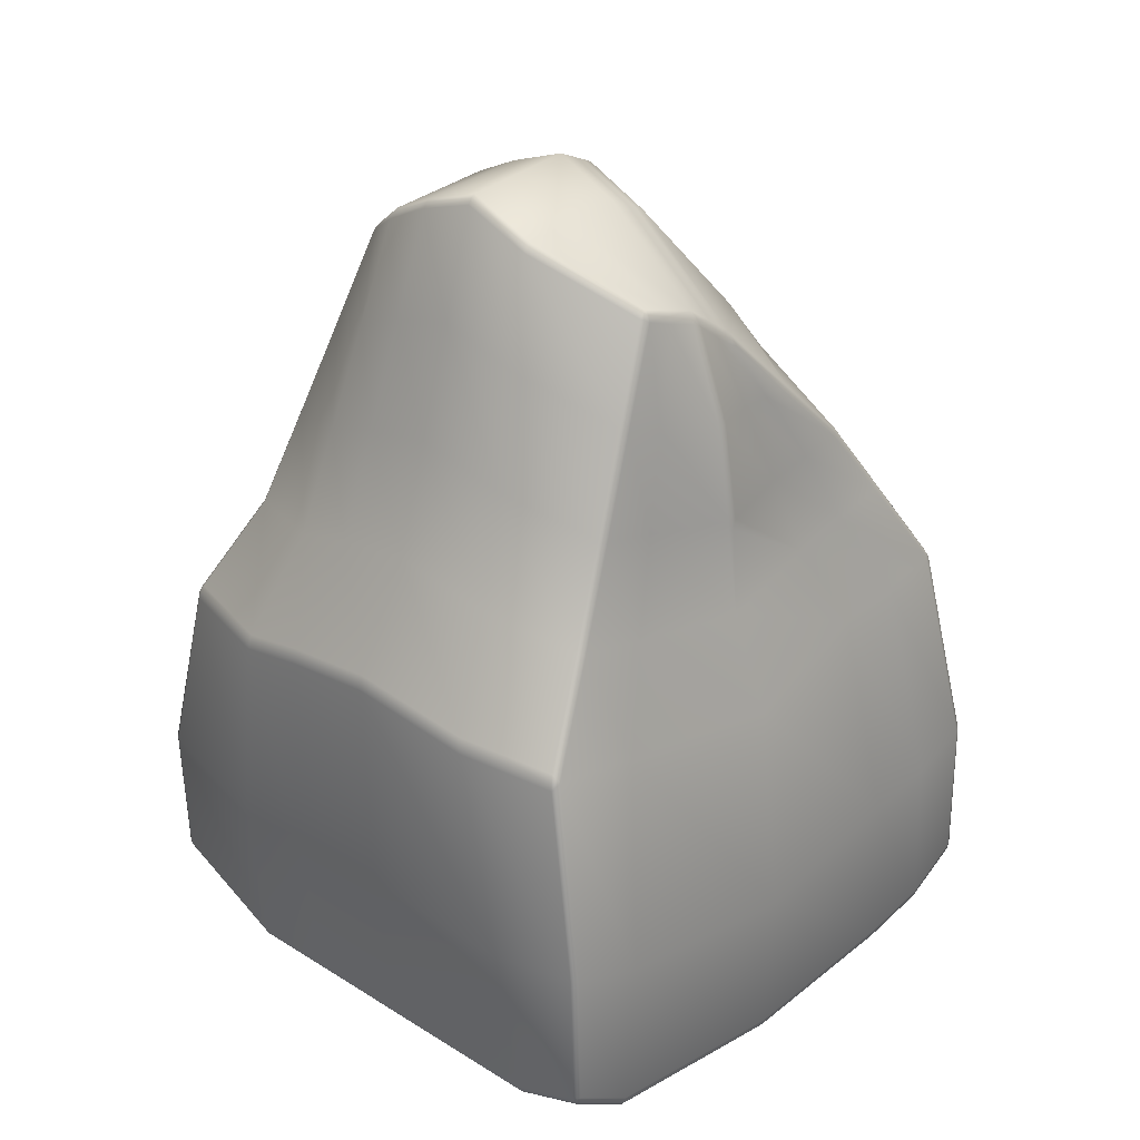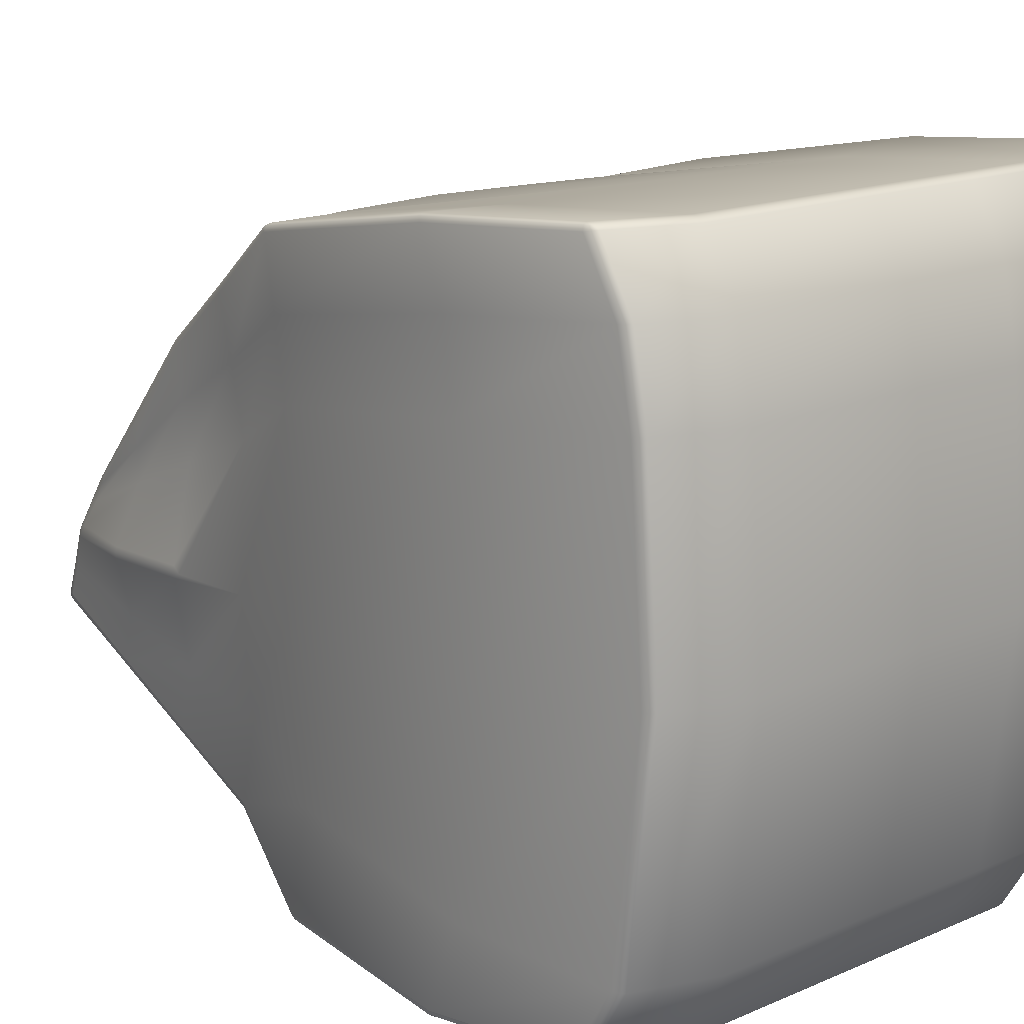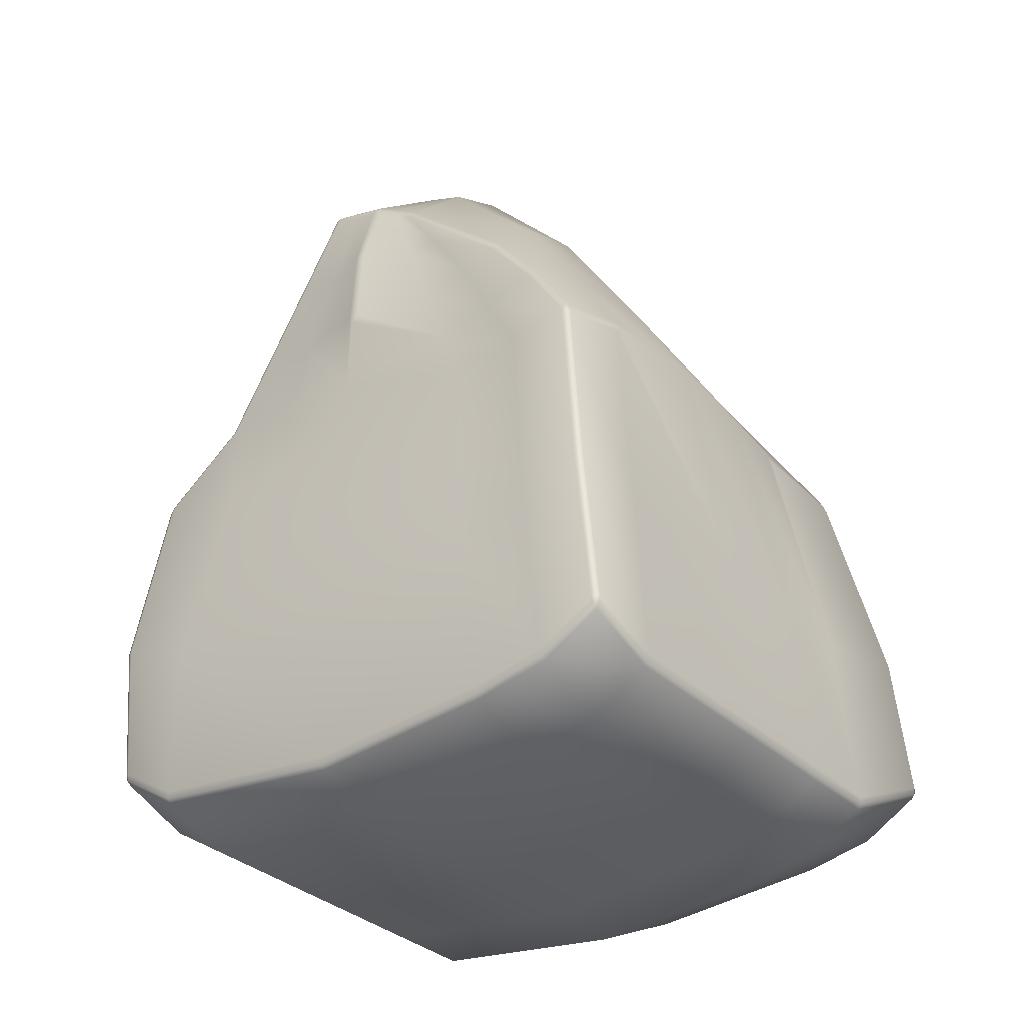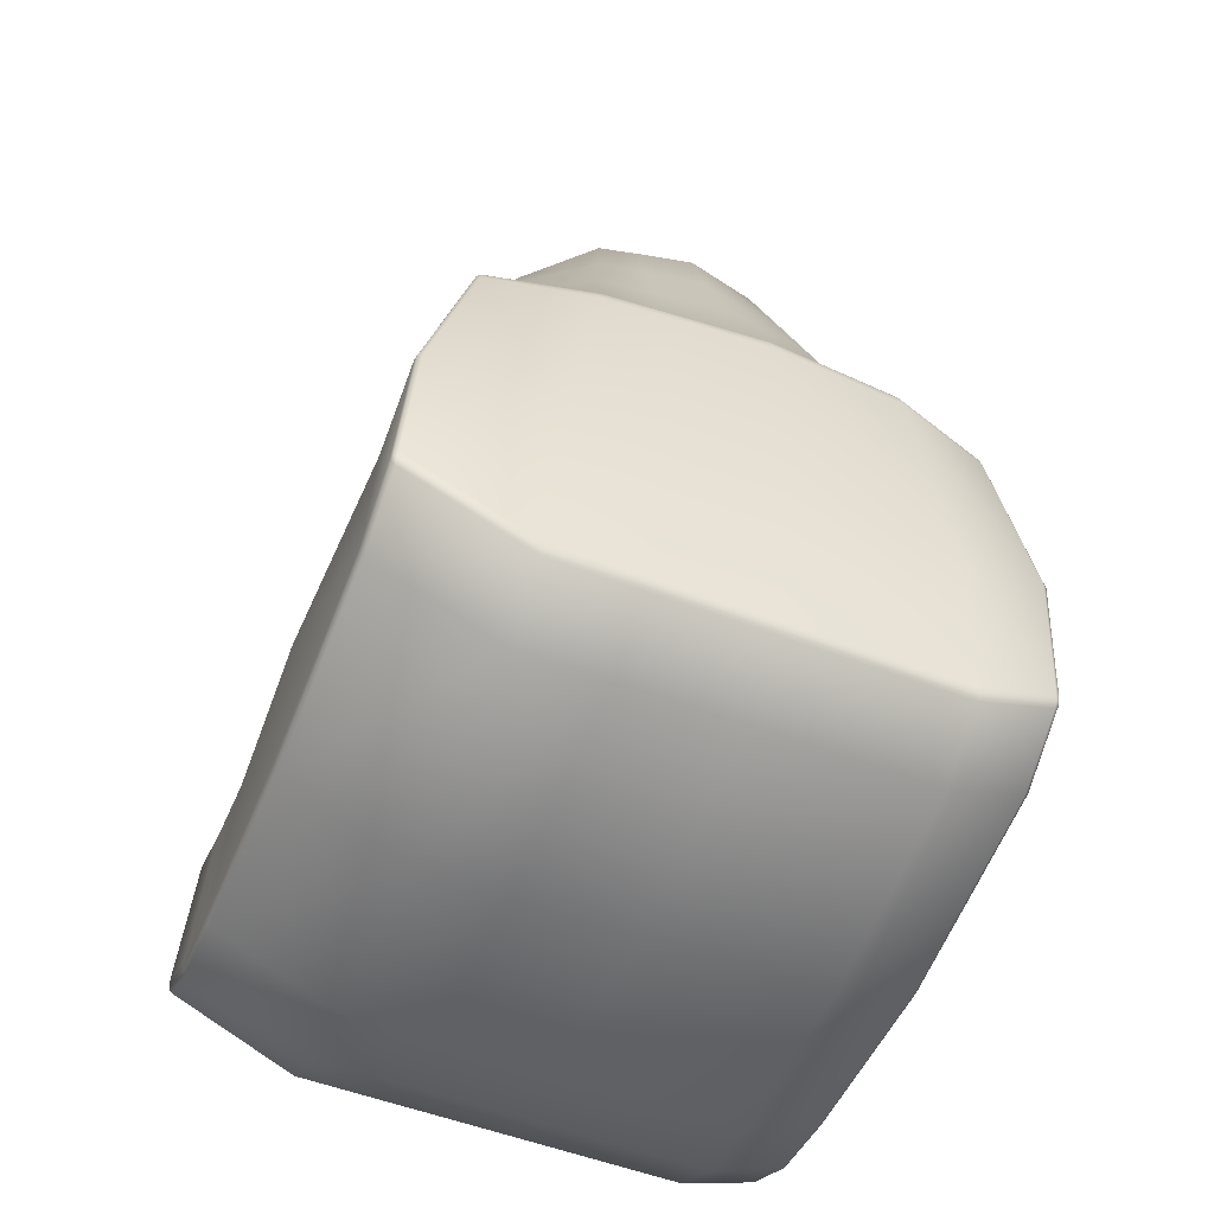
<metadata>
{"format":"obj","ext":"obj","renderer":"f3d","projection":"perspective","resolution":1024,"background":"white","views":[{"elev":27.7,"azim":-136.7,"up":"+Y"},{"elev":14.8,"azim":-43.7,"up":"+Z"},{"elev":-33.3,"azim":-51.7,"up":"+Y"},{"elev":-54.7,"azim":157.8,"up":"+Y"}]}
</metadata>
<code>
o Roca1
v -52.91 2.936 0.6995
v -52.4 2.908 0.6995
v -52.72 3.031 0.6995
v -52.53 2.969 0.6995
v -52.91 2.988 0.5788
v -53.23 0.302 0.6941
v -52.4 2.959 0.5788
v -52.1 0.2965 0.6941
v -52.71 0.2994 0.6941
v -52.72 3.082 0.5788
v -52.53 3.021 0.5788
v -52.36 0.2977 0.6941
v -52.91 2.973 0.4066
v -53.23 0.3844 0.05021
v -52.4 2.944 0.4066
v -52.1 0.3788 0.05021
v -52.71 0.3818 0.05021
v -52.72 3.064 0.402
v -52.53 3.005 0.4066
v -52.36 0.3801 0.05021
v -52.91 2.962 0.6391
v -53.23 0.3413 1.264
v -52.4 2.933 0.6391
v -52.1 0.3358 1.264
v -52.71 0.3388 1.264
v -52.72 3.057 0.6391
v -52.53 2.995 0.6391
v -52.36 0.3371 1.264
v -52.71 1.863 1.518
v -52.43 1.831 1.518
v -51.83 1.603 0.6298
v -53.47 1.561 0.6298
v -51.89 1.636 0.1472
v -53.39 1.595 0.1472
v -53.39 1.64 1.123
v -51.89 1.681 1.123
v -52.99 2.421 1.145
v -52.99 2.323 0.0352
v -52.32 2.398 1.145
v -52.32 2.3 0.0352
v -52.71 2.389 0.0282
v -52.71 2.491 1.145
v -52.49 2.445 1.145
v -52.49 2.347 0.0352
v -51.99 2.166 0.6076
v -52.05 2.199 0.3368
v -53.28 2.181 0.3368
v -53.28 2.16 0.8744
v -52.05 2.179 0.8744
v -53.03 2.147 1.326
v -53.03 2.006 -0.06445
v -52.29 2.127 1.326
v -52.29 1.986 -0.06445
v -52.71 2.061 -0.07028
v -52.71 2.205 1.326
v -52.47 2.166 1.326
v -52.47 2.025 -0.06445
v -51.94 1.884 0.622
v -53.37 1.855 0.6141
v -52 1.918 0.265
v -53.31 1.888 0.265
v -53.31 1.9 0.9817
v -52 1.93 0.9817
v -52.96 2.57 1.044
v -52.96 2.633 0.1327
v -52.36 2.544 1.044
v -52.36 2.608 0.1327
v -52.72 2.711 0.1246
v -52.72 2.652 1.044
v -52.51 2.598 1.044
v -52.51 2.662 0.1327
v -52.05 2.442 0.5935
v -52.1 2.475 0.4072
v -53.25 2.468 0.4072
v -53.25 2.415 0.7693
v -52.1 2.422 0.7693
v -52.91 2.949 0.6693
v -53.23 0.383 1.489
v -52.4 2.921 0.6693
v -52.1 0.3775 1.489
v -52.71 0.3805 1.489
v -52.72 3.044 0.6693
v -52.53 2.982 0.6693
v -52.36 0.3788 1.489
v -53.39 1.673 1.331
v -51.89 1.714 1.331
v -53.28 2.186 1.025
v -52.05 2.204 1.025
v -52 1.973 1.167
v -53.31 1.943 1.167
v -53.25 2.415 0.8661
v -52.1 2.422 0.8661
v -53.22 1.07 1.637
v -53.22 1.026 -0.2228
v -52.13 1.06 1.637
v -52.13 1.016 -0.2228
v -52.72 1.044 -0.225
v -52.72 1.089 1.637
v -52.38 1.074 1.637
v -52.38 1.03 -0.2228
v -51.72 0.9681 0.6622
v -53.52 0.9009 0.6622
v -51.74 1.029 0.0682
v -53.49 0.9618 0.0682
v -53.49 0.9575 1.216
v -51.74 1.025 1.216
v -51.74 1.062 1.441
v -53.49 0.9951 1.441
v -53.47 0.593 1.661
v -53.46 0.5626 1.666
v -53.46 0.5979 1.68
v -53.47 0.5737 1.665
v -53.47 0.5812 1.674
v -53.46 0.5768 1.677
v -53.47 0.5958 1.675
v -53.23 2.601 0.7481
v -53.2 2.641 0.7388
v -53.22 2.624 0.7423
v -53.47 0.6143 -0.1403
v -53.46 0.6187 -0.1583
v -53.46 0.5825 -0.1409
v -53.47 0.6156 -0.1528
v -53.47 0.6017 -0.1504
v -53.46 0.5973 -0.1525
v -53.47 0.5946 -0.1416
v -53.22 2.771 0.3901
v -53.2 2.802 0.3924
v -53.21 2.784 0.3665
v -53.21 2.791 0.3918
v -53.21 2.791 0.3825
v -53.21 2.798 0.3786
v -53.22 2.78 0.3771
v -51.72 0.6804 1.661
v -51.74 0.6832 1.68
v -51.74 0.6486 1.666
v -51.73 0.683 1.675
v -51.73 0.6679 1.674
v -51.74 0.6624 1.677
v -51.73 0.6606 1.664
v -52.15 2.606 0.7461
v -52.17 2.639 0.7382
v -52.16 2.622 0.7415
v -51.74 0.7039 -0.1583
v -51.72 0.7018 -0.1404
v -51.74 0.6685 -0.1409
v -51.73 0.7027 -0.1528
v -51.73 0.6884 -0.1504
v -51.73 0.6816 -0.1416
v -51.74 0.6829 -0.1525
v -52.17 2.78 0.3649
v -52.17 2.797 0.3908
v -52.16 2.767 0.3901
v -52.17 2.793 0.3774
v -52.16 2.787 0.3819
v -52.16 2.786 0.391
v -52.16 2.776 0.3767
v -53.23 0.5372 -0.1598
v -53.23 0.502 -0.1409
v -53.23 0.5162 -0.1529
v -52.91 2.959 0.2517
v -52.92 2.933 0.2268
v -52.92 2.95 0.2373
v -53.23 0.4821 1.666
v -53.23 0.5169 1.68
v -53.23 0.4959 1.677
v -52.39 2.904 0.2268
v -52.4 2.93 0.2518
v -52.39 2.922 0.2373
v -52.1 0.5114 1.68
v -52.1 0.4765 1.666
v -52.1 0.4904 1.677
v -52.1 0.4964 -0.1409
v -52.1 0.5317 -0.1598
v -52.1 0.5107 -0.1529
v -52.71 0.5346 -0.1598
v -52.71 0.4994 -0.1409
v -52.71 0.5137 -0.1529
v -52.72 3.048 0.2424
v -52.72 3.022 0.2181
v -52.72 3.04 0.2281
v -52.71 0.4795 1.666
v -52.71 0.5143 1.68
v -52.71 0.4933 1.677
v -52.53 2.966 0.2271
v -52.53 2.992 0.2517
v -52.53 2.983 0.2374
v -52.36 0.5126 1.68
v -52.36 0.4778 1.666
v -52.36 0.4916 1.677
v -52.36 0.533 -0.1597
v -52.36 0.4977 -0.1409
v -52.36 0.512 -0.1529
v -53.46 0.3826 0.6941
v -53.47 0.4141 0.6925
v -53.47 0.394 0.6936
v -53.23 2.699 0.5967
v -53.2 2.747 0.5788
v -53.23 2.717 0.5634
v -53.22 2.725 0.5883
v -53.22 2.725 0.5796
v -53.22 2.734 0.5713
v -53.23 2.709 0.58
v -51.74 0.4685 0.6941
v -51.72 0.5019 0.6924
v -51.73 0.4811 0.6936
v -52.15 2.708 0.5799
v -52.17 2.743 0.5788
v -52.16 2.72 0.5941
v -52.16 2.727 0.5791
v -53.22 2.743 0.4746
v -53.2 2.777 0.477
v -53.21 2.763 0.4778
v -51.72 0.5839 0.05121
v -51.74 0.5509 0.05021
v -51.73 0.5634 0.0505
v -53.47 0.4965 0.05117
v -53.46 0.465 0.05021
v -53.47 0.4764 0.05049
v -52.16 2.739 0.4746
v -52.17 2.773 0.4761
v -52.16 2.759 0.4775
v -53.46 0.4219 1.264
v -53.47 0.4536 1.261
v -53.47 0.4334 1.263
v -52.17 2.692 0.6585
v -52.15 2.642 0.6746
v -52.16 2.686 0.6444
v -52.16 2.67 0.6637
v -53.22 2.644 0.6751
v -53.2 2.694 0.6588
v -53.21 2.674 0.664
v -51.72 0.541 1.261
v -51.74 0.5079 1.264
v -51.73 0.5204 1.263
v -53.38 1.684 1.544
v -53.37 1.731 1.526
v -53.39 1.702 1.52
v -53.38 1.709 1.537
v -53.39 1.707 1.534
v -53.39 1.72 1.525
v -53.39 1.695 1.536
v -53.38 1.674 -0.1535
v -53.38 1.629 -0.1666
v -53.39 1.65 -0.1432
v -53.38 1.653 -0.1622
v -53.39 1.653 -0.1573
v -53.39 1.641 -0.1577
v -53.39 1.665 -0.1493
v -51.91 1.711 -0.1531
v -51.89 1.692 -0.1431
v -51.9 1.668 -0.1662
v -51.9 1.705 -0.1492
v -51.89 1.693 -0.1571
v -51.89 1.682 -0.1576
v -51.9 1.691 -0.1617
v -51.91 1.767 1.526
v -51.9 1.723 1.544
v -51.89 1.743 1.521
v -51.9 1.747 1.537
v -51.89 1.747 1.534
v -51.89 1.736 1.536
v -51.9 1.76 1.525
v -53.1 1.838 1.506
v -53.11 1.789 1.522
v -53.09 1.819 1.518
v -53.1 1.815 1.516
v -53.11 1.663 -0.2409
v -53.1 1.709 -0.2308
v -53.1 1.687 -0.2383
v -52.21 1.774 1.522
v -52.22 1.82 1.506
v -52.23 1.802 1.518
v -52.22 1.798 1.516
v -52.22 1.692 -0.2307
v -52.21 1.646 -0.2409
v -52.22 1.67 -0.2382
v -52.71 1.707 -0.246
v -52.71 1.752 -0.2362
v -52.71 1.731 -0.2434
v -52.43 1.723 -0.2309
v -52.43 1.678 -0.241
v -52.43 1.702 -0.2383
v -53.27 2.222 1.174
v -53.28 2.207 1.154
v -53.28 2.213 1.169
v -53.27 2.232 0.1406
v -53.28 2.223 0.1639
v -53.28 2.227 0.1497
v -52.05 2.241 0.164
v -52.06 2.248 0.1403
v -52.05 2.245 0.1496
v -52.07 2.239 1.174
v -52.05 2.225 1.154
v -52.05 2.231 1.169
v -53.35 2.149 0.6236
v -53.35 2.15 0.5911
v -53.35 2.122 0.6082
v -53.35 2.149 0.6075
v -53.31 1.936 0.0459
v -53.3 1.944 0.02317
v -53.31 1.94 0.03182
v -52.01 1.971 0.02328
v -52 1.966 0.04592
v -52 1.969 0.03186
v -52 2.011 1.332
v -52.01 2.021 1.35
v -52 2.016 1.346
v -53.31 1.981 1.332
v -53.3 1.994 1.35
v -53.31 1.987 1.346
v -53.25 2.415 0.9372
v -53.24 2.422 0.9666
v -53.25 2.417 0.9564
v -53.25 2.502 0.2794
v -53.24 2.513 0.2557
v -53.25 2.508 0.2651
v -52.12 2.519 0.2548
v -52.1 2.509 0.2794
v -52.11 2.514 0.2649
v -52.1 2.421 0.9375
v -52.12 2.428 0.9671
v -52.11 2.423 0.9566
v -53.31 2.433 0.6087
v -53.31 2.438 0.5775
v -53.32 2.436 0.5933
v -53.47 0.4953 1.487
v -53.46 0.4636 1.489
v -53.47 0.4751 1.489
v -52.15 2.608 0.7302
v -52.17 2.665 0.6983
v -52.16 2.642 0.7084
v -53.22 2.606 0.7333
v -53.2 2.668 0.6988
v -53.22 2.644 0.7095
v -51.72 0.5827 1.487
v -51.74 0.5496 1.489
v -51.73 0.5621 1.488
v -53.49 1.052 -0.1705
v -53.48 1.057 -0.1902
v -53.49 1.057 -0.1836
v -51.76 1.122 -0.1896
v -51.74 1.12 -0.1705
v -51.75 1.123 -0.1835
v -51.74 1.13 1.627
v -51.76 1.134 1.646
v -51.75 1.134 1.641
v -53.49 1.063 1.627
v -53.48 1.07 1.646
v -53.49 1.068 1.641
f 134 345 95 169
f 157 94 97 175
f 144 342 103 213
f 77 333 117 1
f 335 107 344 133
f 120 339 94 157
f 82 77 1 3
f 164 93 348 111
f 69 3 1 64
f 74 210 126 314
f 92 329 140 320
f 321 141 2 66
f 190 100 96 173
f 169 95 99 187
f 78 81 181 163
f 182 98 93 164
f 70 4 3 69
f 83 82 3 4
f 79 83 4 2
f 66 2 4 70
f 81 84 188 181
f 187 99 98 182
f 17 20 12 9
f 15 19 11 7
f 19 18 10 11
f 14 17 9 6
f 20 16 8 12
f 208 207 7 23 225 227
f 193 6 22 222
f 18 13 5 10
f 324 198 210 74
f 73 219 206 72
f 220 15 7 207
f 204 101 106 232
f 67 166 150 317
f 173 96 341 143
f 315 128 161 65
f 65 161 179 68
f 216 104 338 119
f 318 152 219 73
f 175 97 100 190
f 178 160 13 18
f 68 179 184 71
f 71 184 166 67
f 185 178 18 19
f 75 229 196 323
f 232 106 107 335
f 9 12 28 25
f 7 11 27 23
f 11 10 26 27
f 6 9 25 22
f 12 8 24 28
f 72 206 208 227 226 76
f 5 197 230 21
f 10 5 21 26
f 13 211 197 5
f 16 214 203 8
f 326 108 105 223
f 101 31 36 106
f 108 85 35 105
f 102 32 34 104
f 274 53 302 249
f 105 35 32 102
f 103 33 31 101
f 308 284 87 90
f 280 57 53 274
f 99 30 29 98
f 272 271 52 56 30
f 278 54 57 280
f 86 89 305 258
f 34 61 299 244
f 268 51 54 278
f 263 50 309 236
f 29 55 50 263 265
f 256 306 52 271
f 250 303 60 33
f 58 45 49 63
f 90 87 48 62
f 88 92 320 293
f 296 324 74 47
f 60 46 45 58
f 54 41 44 57
f 52 39 43 56
f 56 43 42 55
f 51 38 41 54
f 57 44 40 53
f 48 75 323 295
f 40 67 317 290
f 55 42 37 50
f 37 64 312 283
f 292 321 66 39
f 289 318 73 46
f 286 315 65 38
f 104 34 244 338
f 96 275 251 341
f 107 86 258 344
f 237 308 90 85
f 98 29 265 264 93
f 339 243 267 94
f 345 257 270 95
f 100 281 275 96
f 94 267 277 97
f 30 56 55 29
f 95 270 272 30 99
f 97 277 281 100
f 33 60 58 31
f 35 62 59 32
f 342 250 33 103
f 32 59 61 34
f 85 90 62 35
f 31 58 63 36
f 45 72 76 49
f 87 91 75 48
f 59 297 296 47 61
f 303 289 46 60
f 62 48 295 297 59
f 46 73 72 45
f 41 68 71 44
f 39 66 70 43
f 43 70 69 42
f 38 65 68 41
f 44 71 67 40
f 306 292 39 52
f 300 286 38 51
f 42 69 64 37
f 284 311 91 87
f 89 88 293 305
f 53 40 290 302
f 61 47 287 299
f 49 76 92 88
f 47 74 314 287
f 242 300 51 268
f 36 63 89 86
f 63 49 88 89
f 50 37 283 309
f 106 36 86 107
f 93 264 235 348
f 64 1 117 312
f 25 28 84 81
f 23 27 83 79
f 27 26 82 83
f 22 25 81 78
f 28 24 80 84
f 76 226 329 92
f 225 23 79 330
f 26 21 77 82
f 91 332 229 75
f 347 237 85 108
f 21 230 333 77
f 327 78 163 110
f 24 233 336 80
f 160 127 211 13
f 151 167 15 220
f 330 79 2 141
f 311 116 332 91
f 167 185 19 15
f 121 158 14 217
f 80 336 135 170
f 191 172 16 20
f 158 176 17 14
f 194 102 104 216
f 84 80 170 188
f 176 191 20 17
f 8 203 233 24
f 217 14 6 193
f 172 145 214 16
f 223 105 102 194
f 222 22 78 327
f 213 103 101 204
f 109 112 113 115
f 110 114 113 112
f 111 115 113 114
f 119 122 123 125
f 120 124 123 122
f 121 125 123 124
f 126 129 130 132
f 127 131 130 129
f 128 132 130 131
f 133 136 137 139
f 134 138 137 136
f 135 139 137 138
f 143 146 147 149
f 144 148 147 146
f 145 149 147 148
f 150 153 154 156
f 151 155 154 153
f 152 156 154 155
f 196 199 200 202
f 197 201 200 199
f 198 202 200 201
f 206 209 208
f 209 207 208
f 225 228 227
f 228 226 227
f 235 238 239 241
f 236 240 239 238
f 237 241 239 240
f 242 245 246 248
f 243 247 246 245
f 244 248 246 247
f 249 252 253 255
f 250 254 253 252
f 251 255 253 254
f 256 259 260 262
f 257 261 260 259
f 258 262 260 261
f 263 266 265
f 266 264 265
f 270 273 272
f 273 271 272
f 295 298 297
f 298 296 297
f 327 110 112 328
f 328 112 109 326
f 312 117 118 313
f 313 118 116 311
f 211 127 129 212
f 212 129 126 210
f 339 120 122 340
f 340 122 119 338
f 158 121 124 159
f 159 124 120 157
f 167 151 153 168
f 168 153 150 166
f 342 144 146 343
f 343 146 143 341
f 214 145 148 215
f 215 148 144 213
f 330 141 142 331
f 331 142 140 329
f 345 134 136 346
f 346 136 133 344
f 170 135 138 171
f 171 138 134 169
f 176 158 159 177
f 177 159 157 175
f 127 160 162 131
f 131 162 161 128
f 110 163 165 114
f 114 165 164 111
f 185 167 168 186
f 186 168 166 184
f 188 170 171 189
f 189 171 169 187
f 145 172 174 149
f 149 174 173 143
f 191 176 177 192
f 192 177 175 190
f 160 178 180 162
f 162 180 179 161
f 163 181 183 165
f 165 183 182 164
f 178 185 186 180
f 180 186 184 179
f 181 188 189 183
f 183 189 187 182
f 172 191 192 174
f 174 192 190 173
f 217 193 195 218
f 218 195 194 216
f 230 197 199 231
f 231 199 196 229
f 233 203 205 234
f 234 205 204 232
f 220 207 209 221
f 221 209 206 219
f 197 211 212 201
f 201 212 210 198
f 203 214 215 205
f 205 215 213 204
f 121 217 218 125
f 125 218 216 119
f 151 220 221 155
f 155 221 219 152
f 193 222 224 195
f 195 224 223 194
f 333 230 231 334
f 334 231 229 332
f 336 233 234 337
f 337 234 232 335
f 348 235 241 349
f 349 241 237 347
f 300 242 248 301
f 301 248 244 299
f 303 250 252 304
f 304 252 249 302
f 306 256 262 307
f 307 262 258 305
f 278 280 282 279
f 279 282 281 277
f 268 278 279 269
f 269 279 277 267
f 280 274 276 282
f 282 276 275 281
f 256 271 273 259
f 259 273 270 257
f 242 268 269 245
f 245 269 267 243
f 263 236 238 266
f 266 238 235 264
f 274 249 255 276
f 276 255 251 275
f 309 283 285 310
f 310 285 284 308
f 315 286 288 316
f 316 288 287 314
f 318 289 291 319
f 319 291 290 317
f 321 292 294 322
f 322 294 293 320
f 324 296 298 325
f 325 298 295 323
f 286 300 301 288
f 288 301 299 287
f 289 303 304 291
f 291 304 302 290
f 292 306 307 294
f 294 307 305 293
f 236 309 310 240
f 240 310 308 237
f 283 312 313 285
f 285 313 311 284
f 128 315 316 132
f 132 316 314 126
f 152 318 319 156
f 156 319 317 150
f 141 321 322 142
f 142 322 320 140
f 198 324 325 202
f 202 325 323 196
f 222 327 328 224
f 224 328 326 223
f 225 330 331 228
f 228 331 329 226
f 117 333 334 118
f 118 334 332 116
f 135 336 337 139
f 139 337 335 133
f 243 339 340 247
f 247 340 338 244
f 250 342 343 254
f 254 343 341 251
f 257 345 346 261
f 261 346 344 258
f 111 348 349 115
f 115 349 347 109
f 109 347 108 326

</code>
